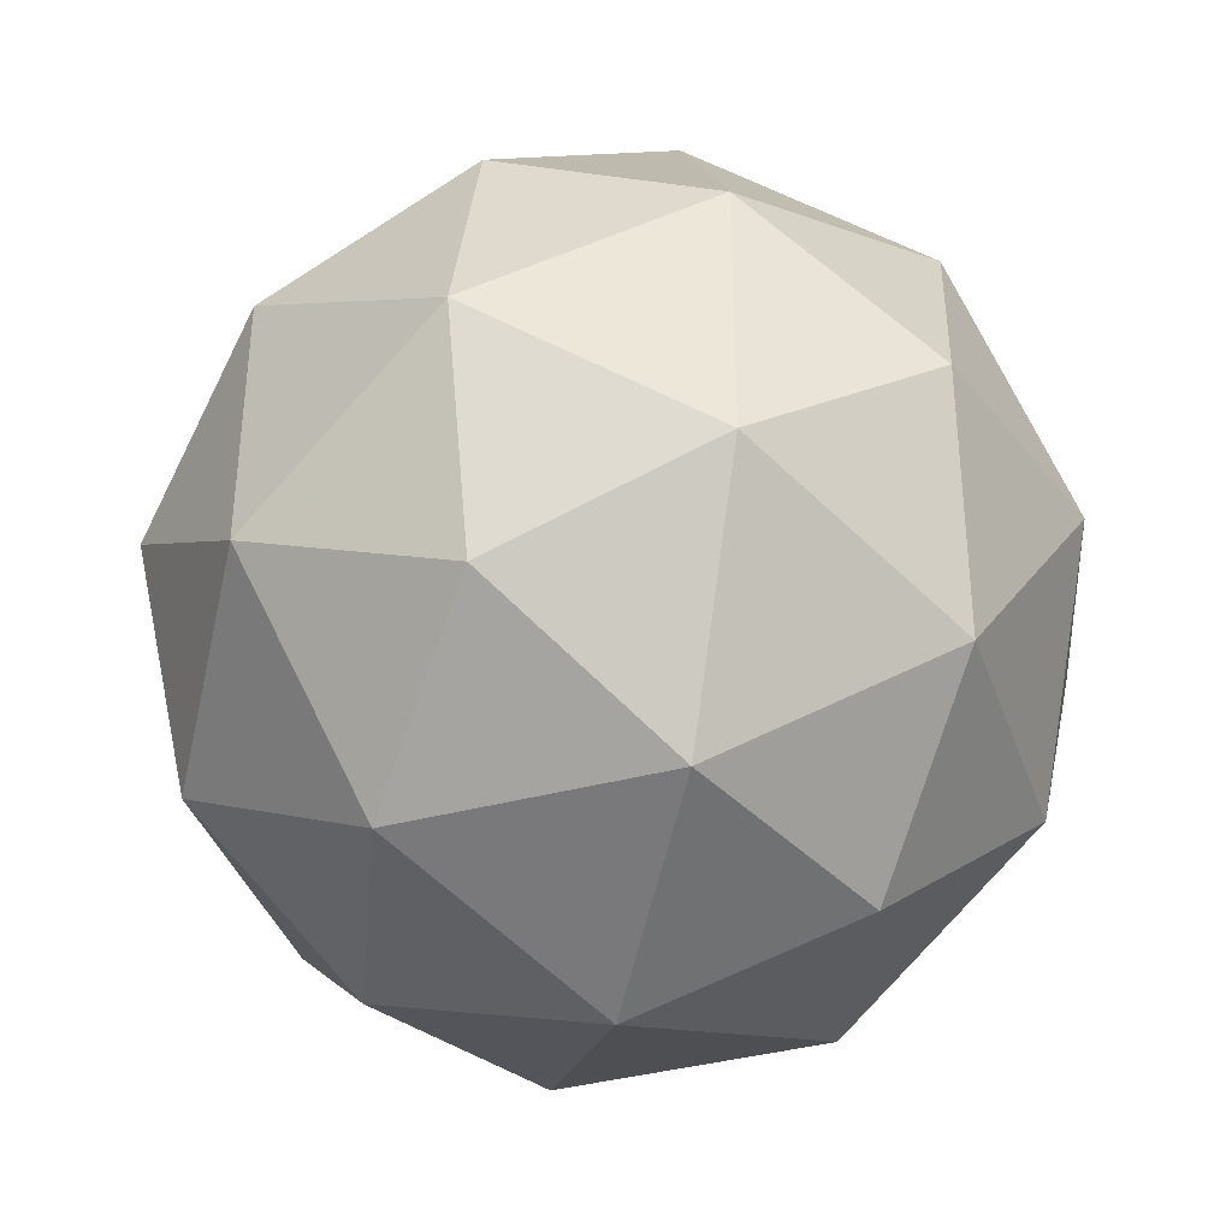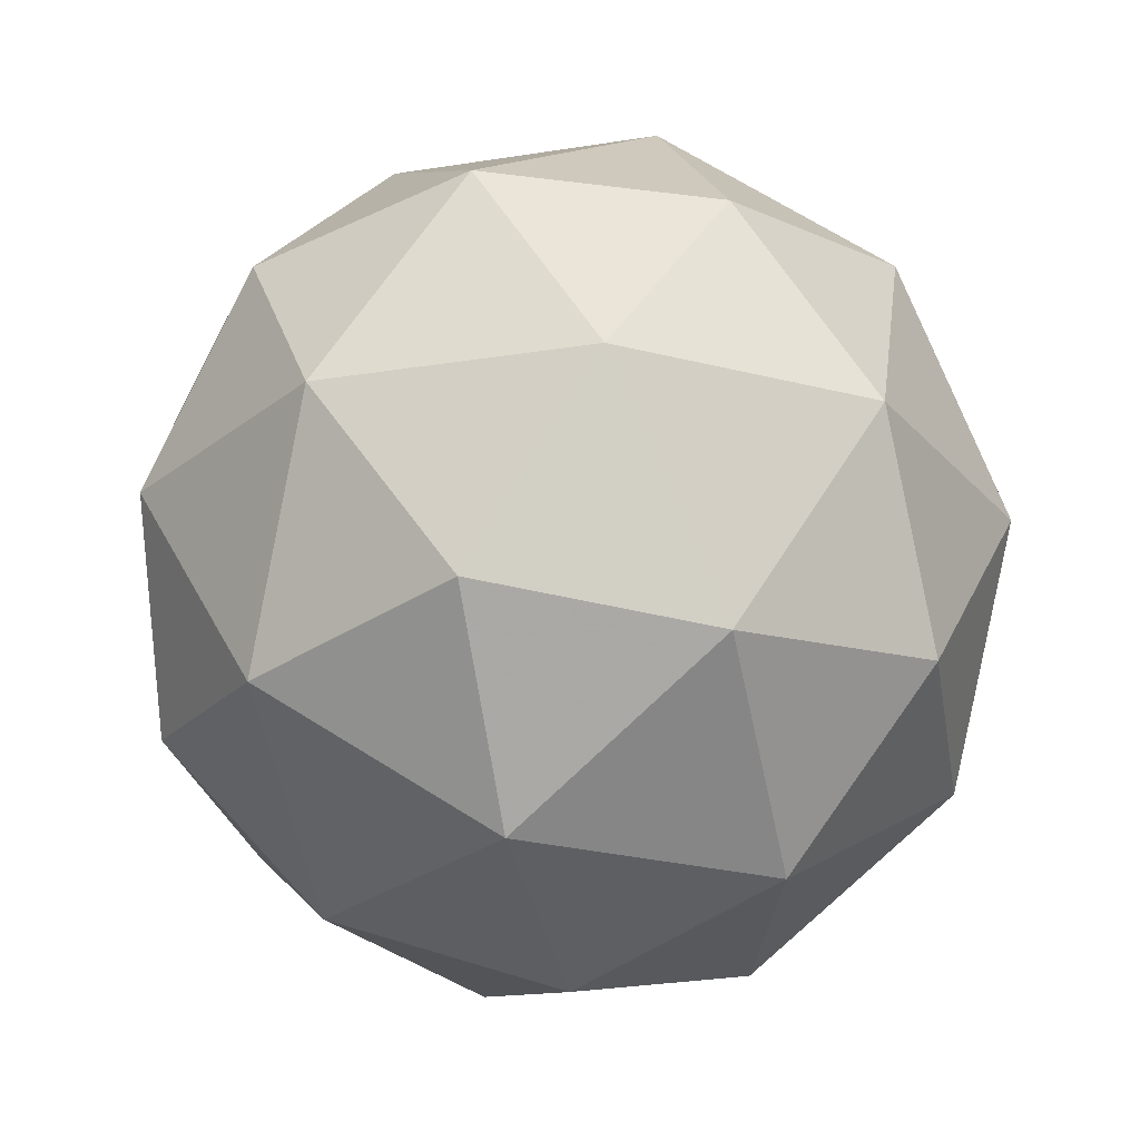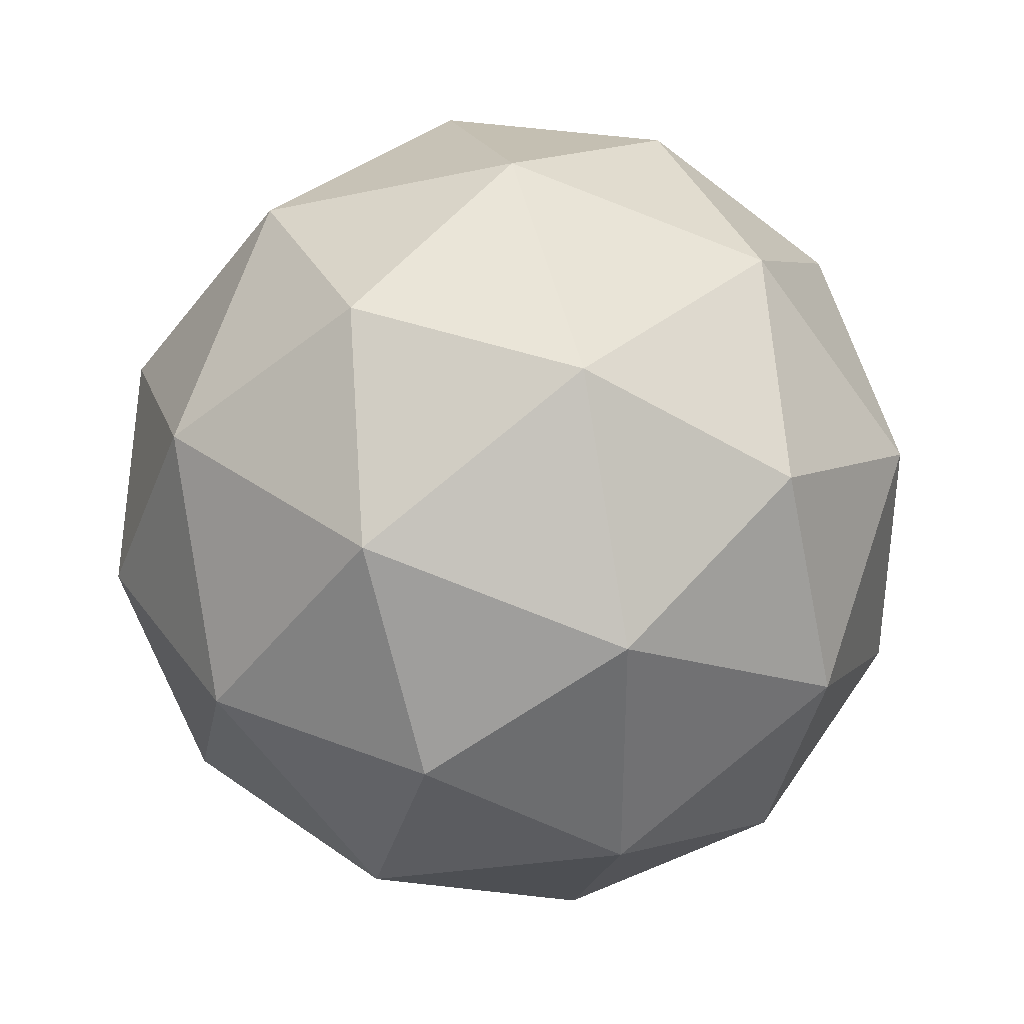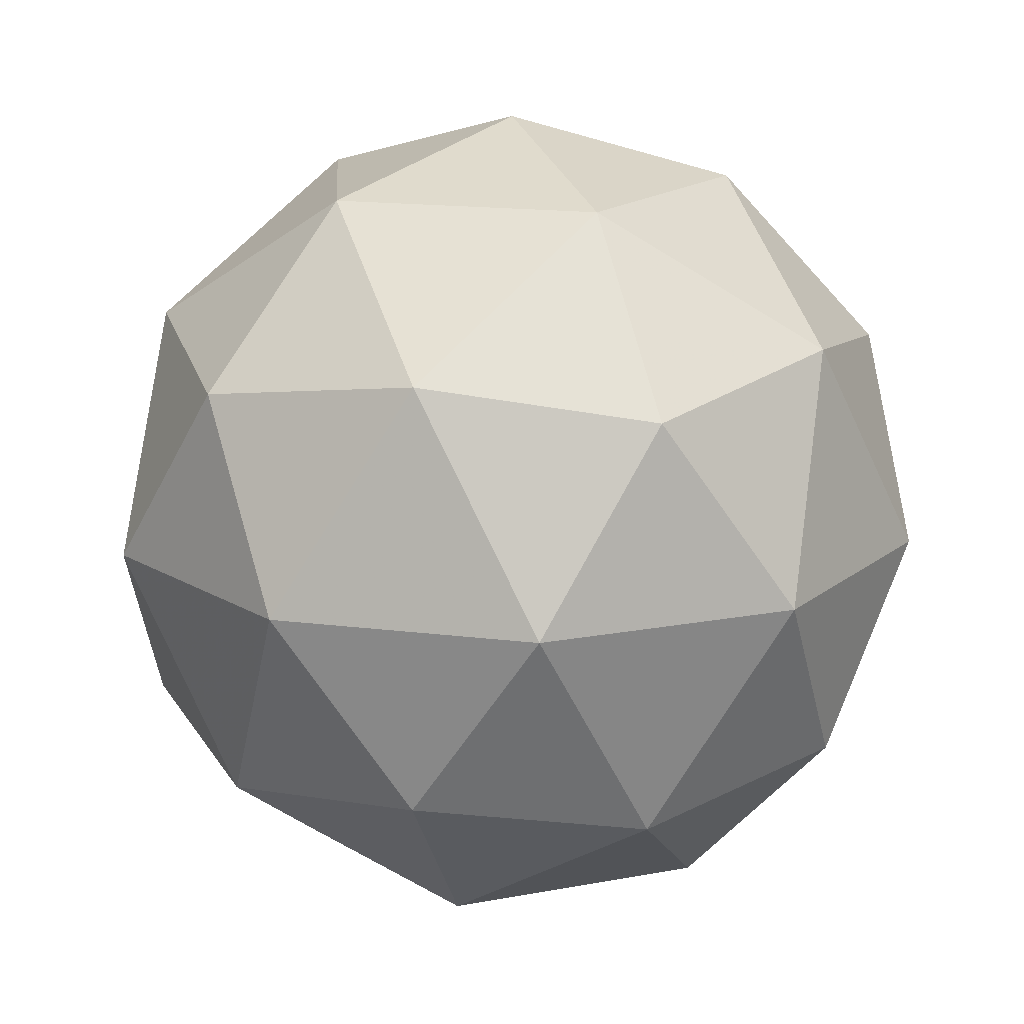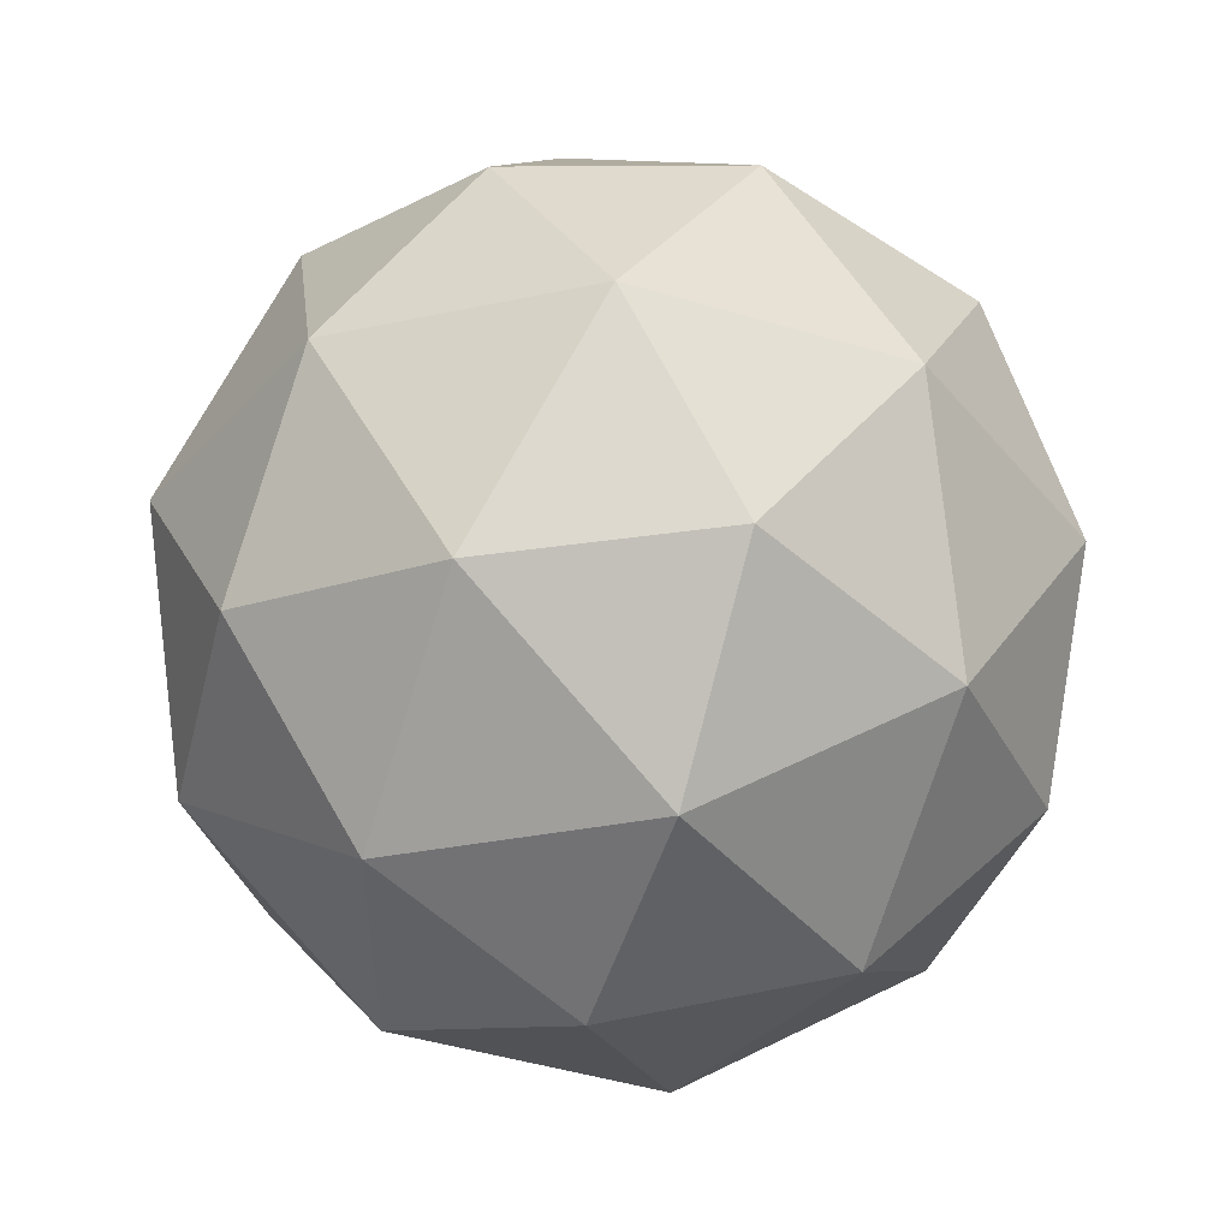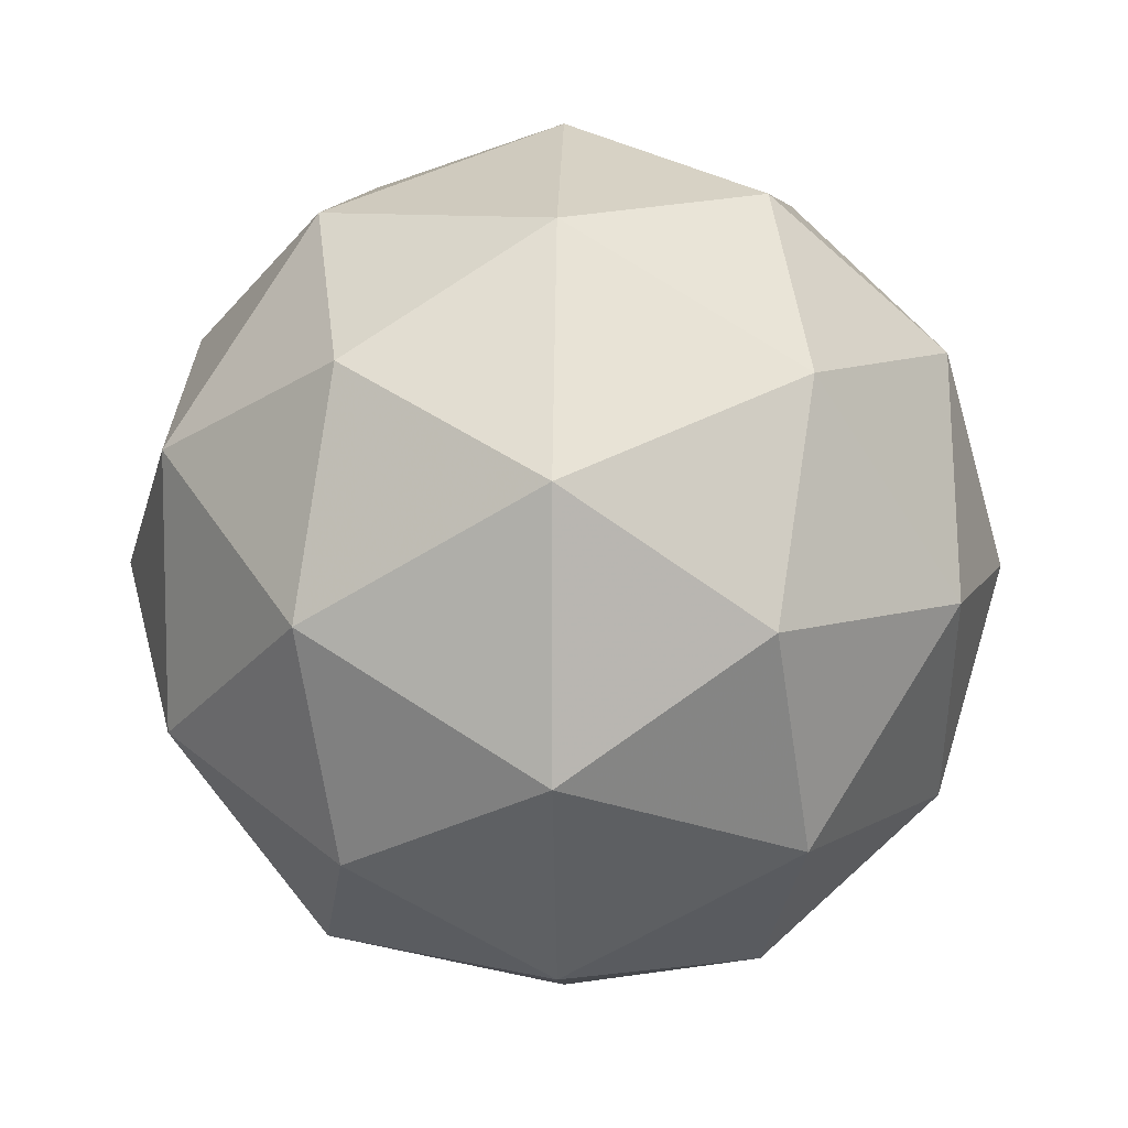
<metadata>
{"format":"obj","ext":"obj","renderer":"f3d","projection":"perspective","resolution":1024,"background":"white","views":[{"elev":-38.9,"azim":76.6,"up":"+Z"},{"elev":-26.6,"azim":-75.9,"up":"+Y"},{"elev":36.6,"azim":11.2,"up":"+Z"},{"elev":16.5,"azim":-75.4,"up":"+Y"},{"elev":51.6,"azim":-60.2,"up":"+Z"},{"elev":8.7,"azim":91.4,"up":"+Z"}]}
</metadata>
<code>
g SAADL_SMDDL_ALNL_SAAVL_RIVL_SAADR_SMBDR_SMDDR_RMHR_PLNR_SMDVR_RIVR-i18-g11-s2317
v -1927 -6905 -4010
v -1838 -6874 -3945
v -1961 -6874 -3905
v -1775 -6789 -3900
v -1749 -6806 -4010
v -2038 -6874 -4010
v -1961 -6874 -4115
v -1838 -6874 -4075
v -1728 -6695 -3945
v -1985 -6789 -3832
v -1872 -6806 -3840
v -1927 -6695 -3800
v -2115 -6789 -4010
v -2072 -6806 -3905
v -2127 -6695 -3945
v -1985 -6789 -4189
v -2072 -6806 -4115
v -2051 -6695 -4180
v -1775 -6789 -4121
v -1872 -6806 -4180
v -1804 -6695 -4180
v -1804 -6695 -3840
v -2051 -6695 -3840
v -2127 -6695 -4075
v -1927 -6695 -4220
v -1728 -6695 -4075
v -1869 -6601 -3832
v -1783 -6585 -3905
v -1893 -6517 -3905
v -2079 -6601 -3900
v -1983 -6585 -3840
v -2017 -6517 -3945
v -2079 -6601 -4121
v -2106 -6585 -4010
v -2017 -6517 -4075
v -1869 -6601 -4189
v -1983 -6585 -4180
v -1893 -6517 -4115
v -1740 -6601 -4010
v -1783 -6585 -4115
v -1817 -6517 -4010
v -1927 -6485 -4010
f 1 2 3
f 4 2 5
f 1 3 6
f 1 6 7
f 1 7 8
f 4 5 9
f 10 11 12
f 13 14 15
f 16 17 18
f 19 20 21
f 4 9 22
f 10 12 23
f 13 15 24
f 16 18 25
f 19 21 26
f 27 28 29
f 30 31 32
f 33 34 35
f 36 37 38
f 39 40 41
f 41 38 42
f 41 40 38
f 40 36 38
f 38 35 42
f 38 37 35
f 37 33 35
f 35 32 42
f 35 34 32
f 34 30 32
f 32 29 42
f 32 31 29
f 31 27 29
f 29 41 42
f 29 28 41
f 28 39 41
f 26 40 39
f 26 21 40
f 21 36 40
f 25 37 36
f 25 18 37
f 18 33 37
f 24 34 33
f 24 15 34
f 15 30 34
f 23 31 30
f 23 12 31
f 12 27 31
f 22 28 27
f 22 9 28
f 9 39 28
f 21 25 36
f 21 20 25
f 20 16 25
f 18 24 33
f 18 17 24
f 17 13 24
f 15 23 30
f 15 14 23
f 14 10 23
f 12 22 27
f 12 11 22
f 11 4 22
f 9 26 39
f 9 5 26
f 5 19 26
f 8 20 19
f 8 7 20
f 7 16 20
f 7 17 16
f 7 6 17
f 6 13 17
f 6 14 13
f 6 3 14
f 3 10 14
f 5 8 19
f 5 2 8
f 2 1 8
f 3 11 10
f 3 2 11
f 2 4 11
f 2 4 11

</code>
